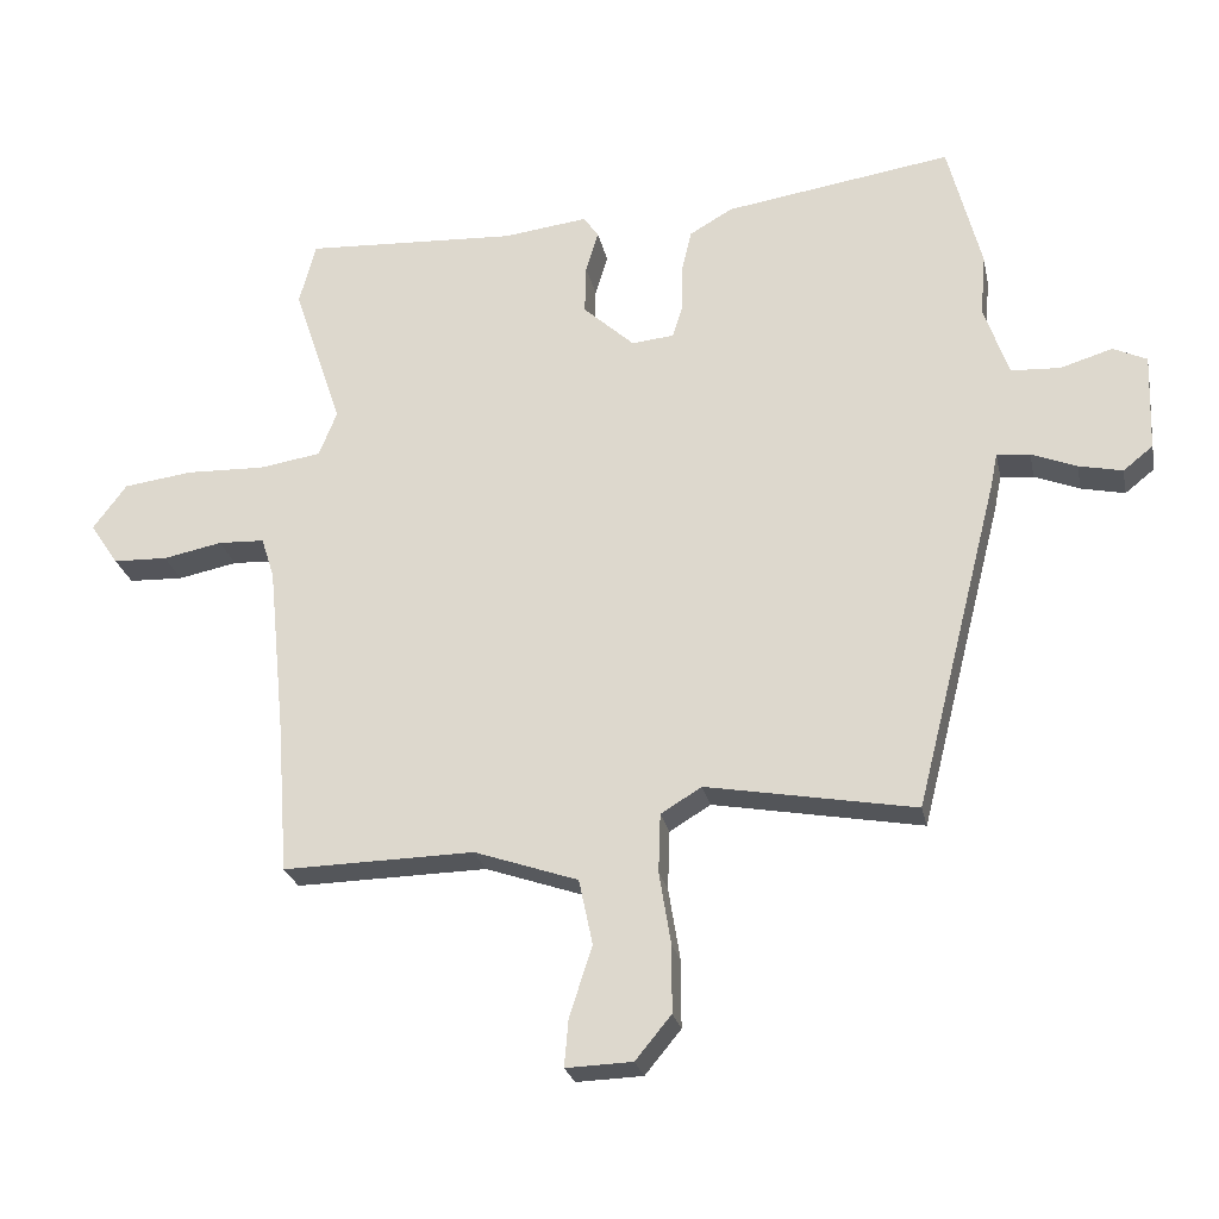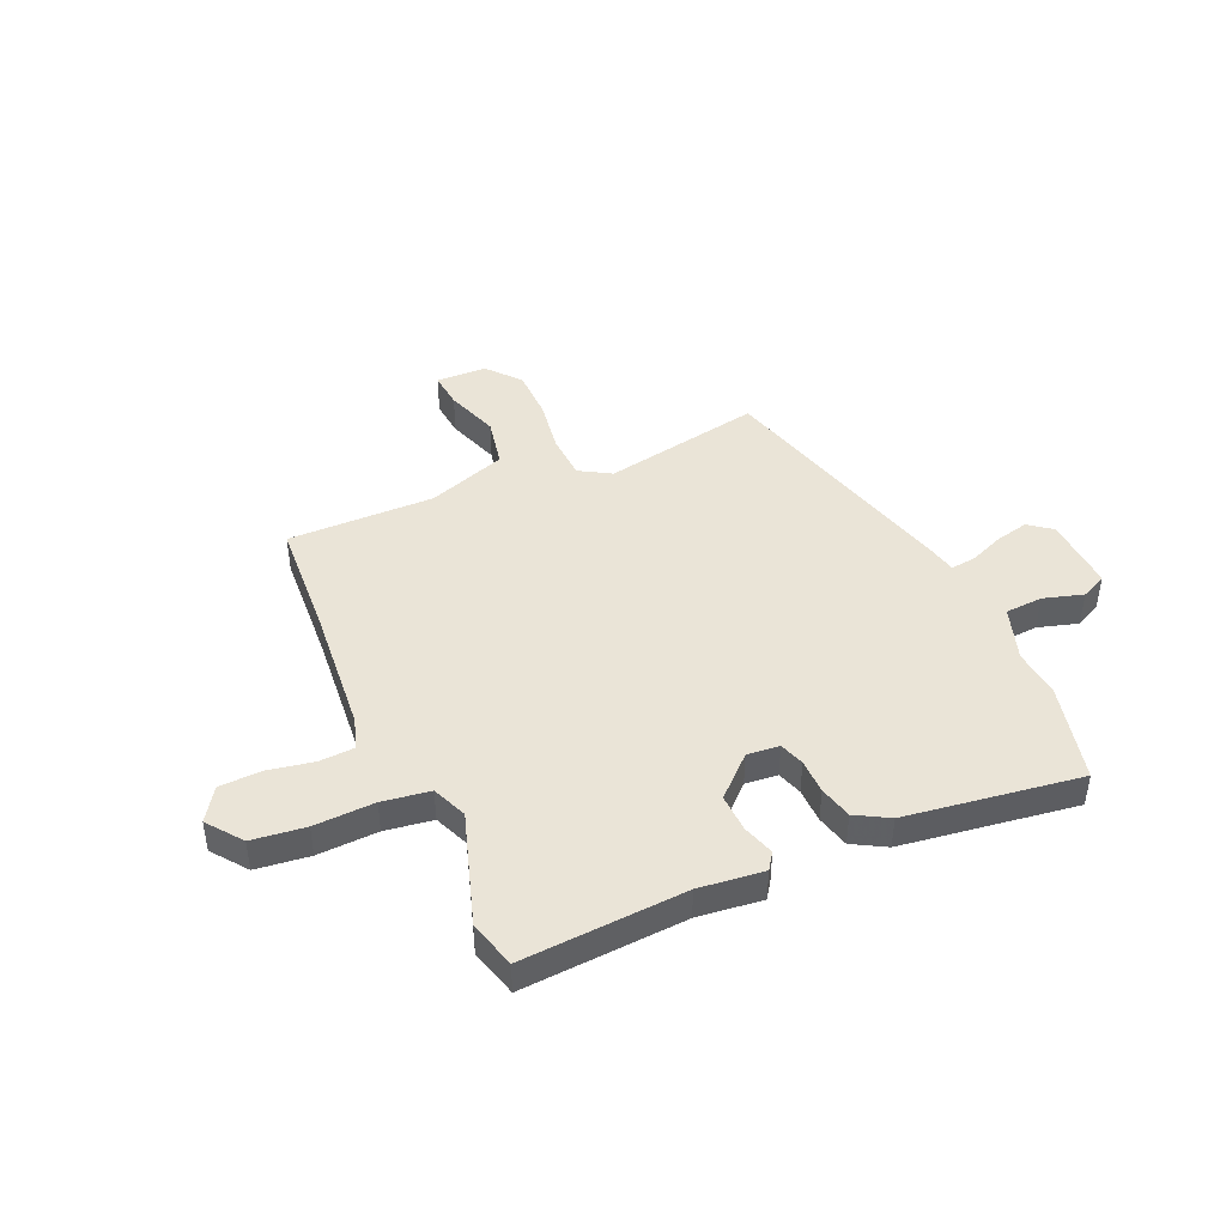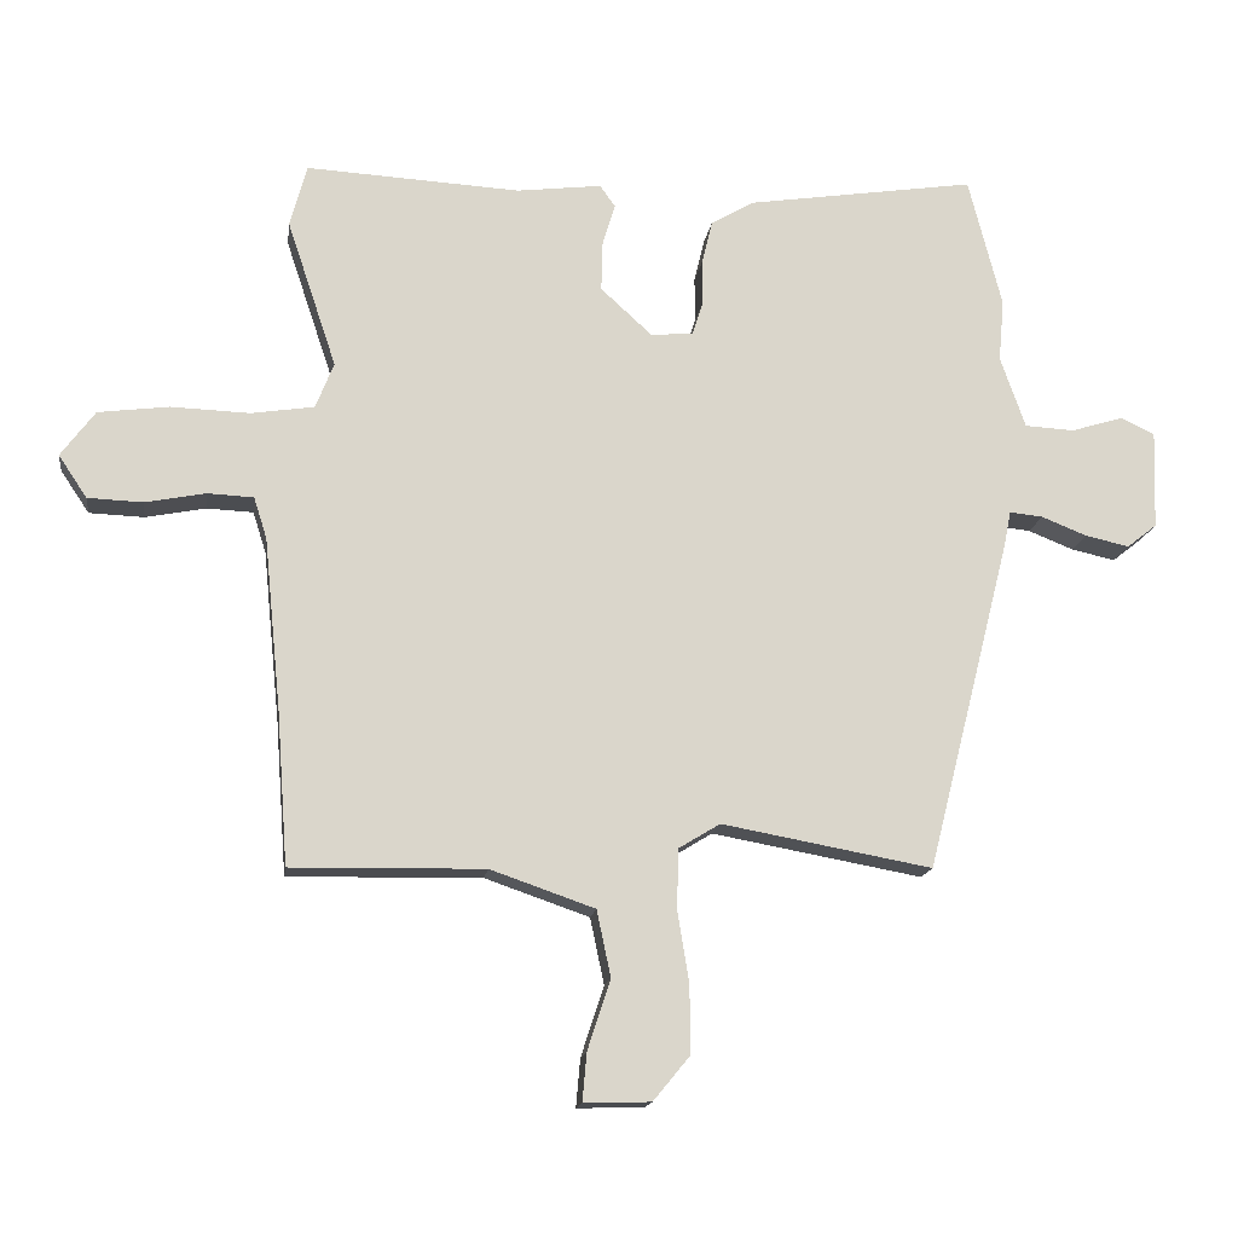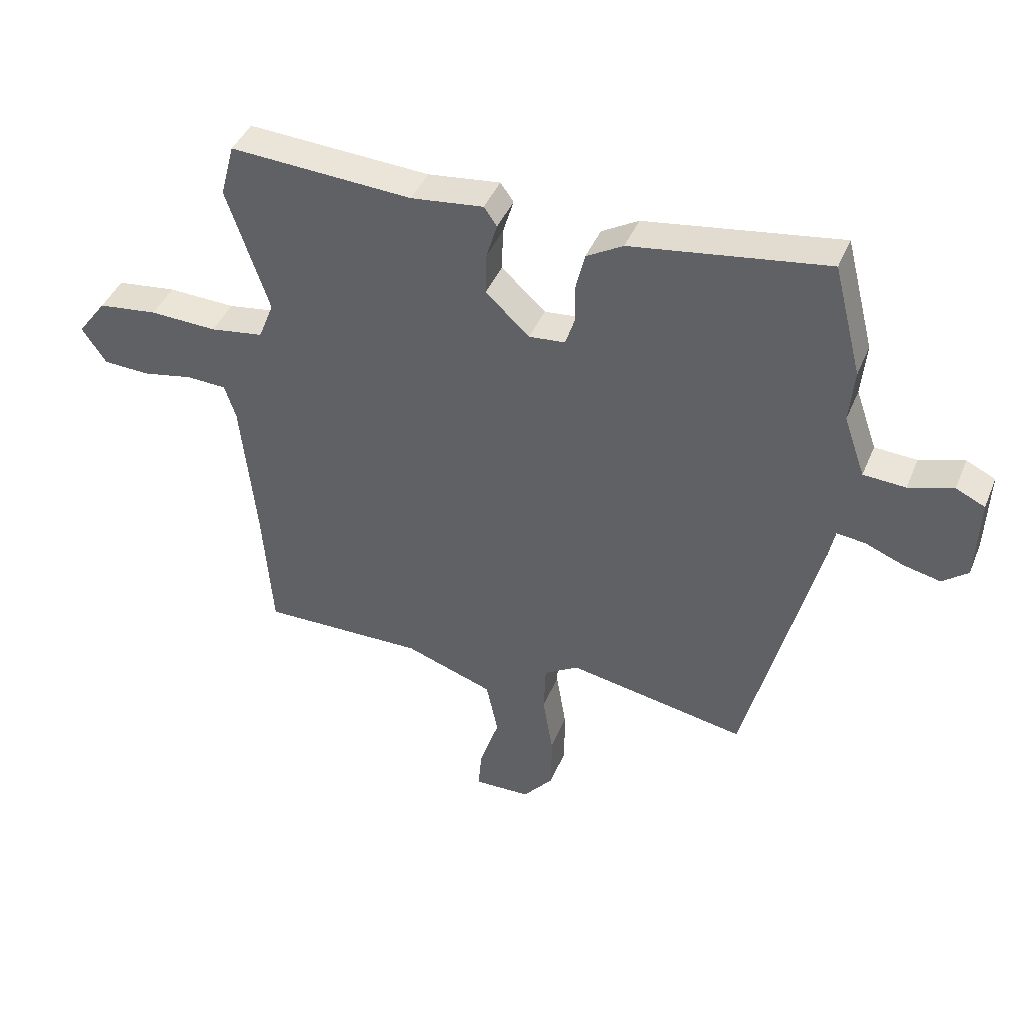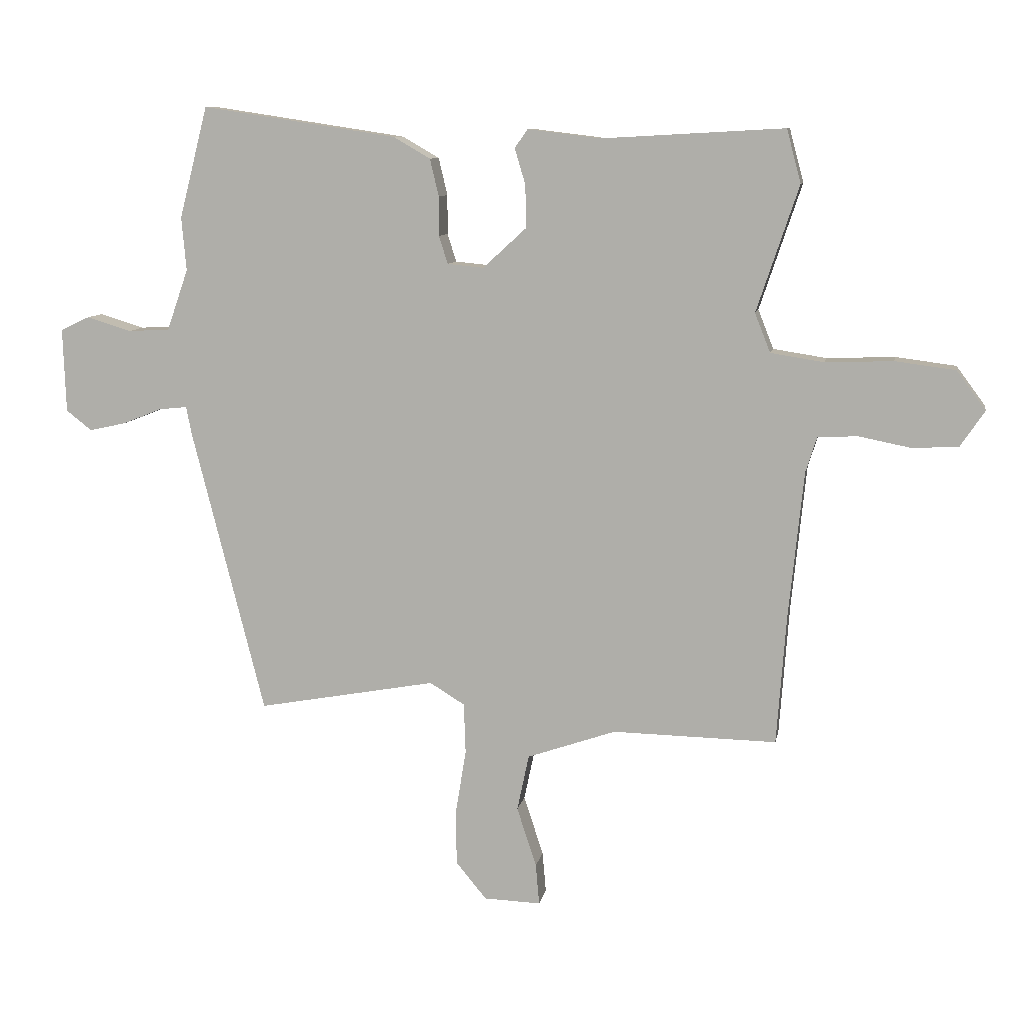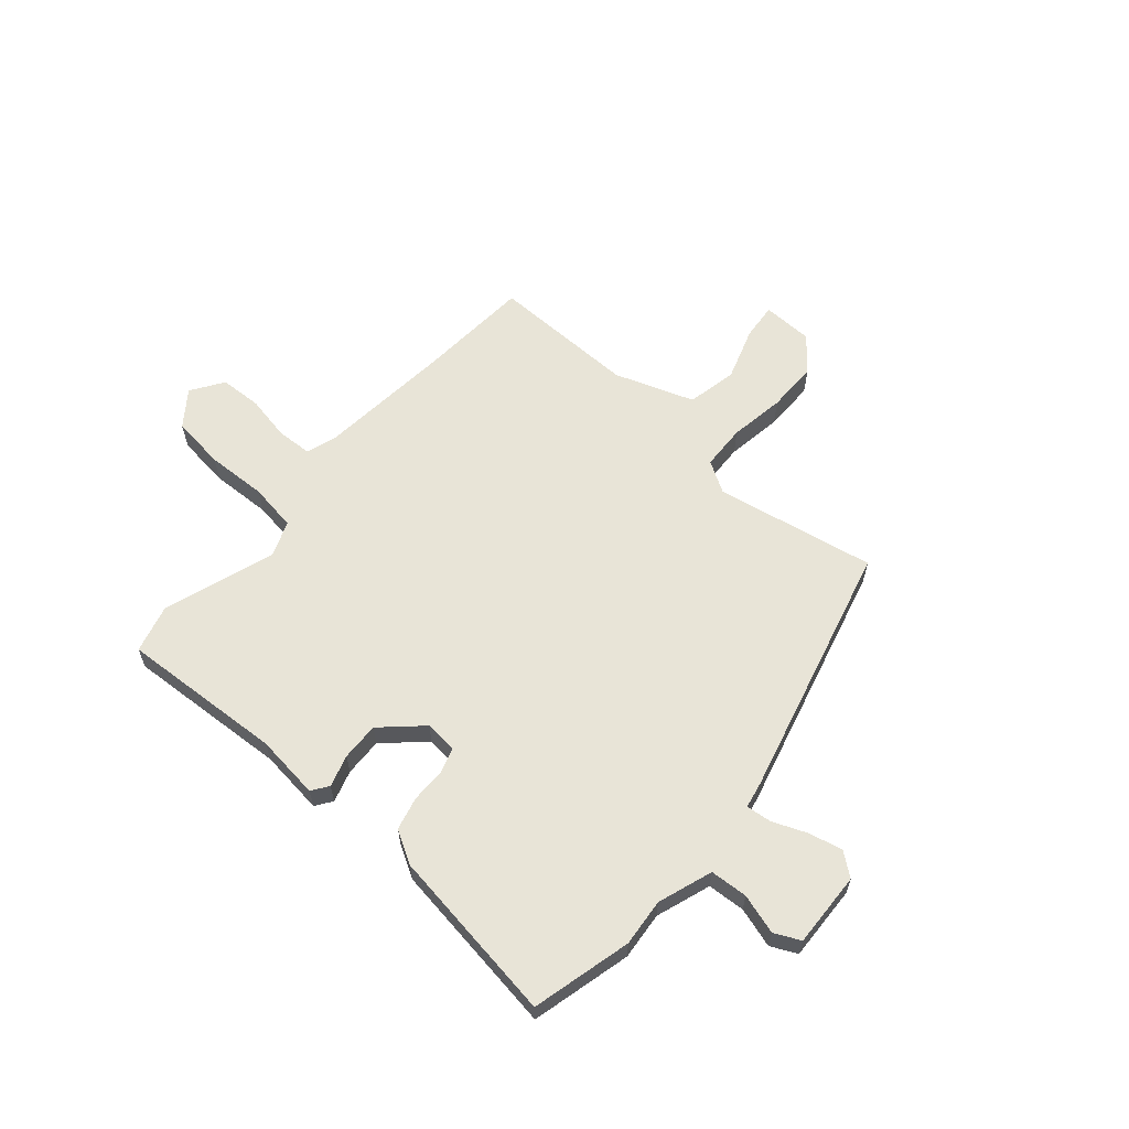
<metadata>
{"format":"obj","ext":"obj","renderer":"f3d","projection":"perspective","resolution":1024,"background":"white","views":[{"elev":-25.3,"azim":11.7,"up":"+Z"},{"elev":43.8,"azim":-24.4,"up":"+Y"},{"elev":-15.5,"azim":-7.9,"up":"+Z"},{"elev":42.4,"azim":21.4,"up":"+Z"},{"elev":9.5,"azim":-169.5,"up":"+Z"},{"elev":61.3,"azim":40.6,"up":"+Y"}]}
</metadata>
<code>
v -0.498 0.07 -0.527
v -0.514 0.07 -0.309
v -0.539 0.07 -0.061
v -0.558 0.07 -0.001
v -0.625 0.07 0.002
v -0.711 0.07 -0.015
v -0.79 0.07 -0.012
v -0.831 0.07 0.049
v -0.782 0.07 0.115
v -0.681 0.07 0.128
v -0.567 0.07 0.124
v -0.477 0.07 0.138
v -0.451 0.07 0.204
v -0.522 0.07 0.416
v -0.498 0.07 0.506
v -0.19 0.07 0.489
v -0.068 0.07 0.504
v -0.046 0.07 0.473
v -0.064 0.07 0.413
v -0.066 0.07 0.341
v 0.008 0.07 0.273
v 0.069 0.07 0.279
v 0.084 0.07 0.326
v 0.084 0.07 0.392
v 0.099 0.07 0.455
v 0.161 0.07 0.491
v 0.49 0.07 0.541
v 0.538 0.07 0.353
v 0.53 0.07 0.263
v 0.566 0.07 0.16
v 0.637 0.07 0.156
v 0.712 0.07 0.179
v 0.761 0.07 0.156
v 0.756 0.07 0.014
v 0.713 0.07 -0.02
v 0.65 0.07 -0.006
v 0.585 0.07 0.02
v 0.537 0.07 0.025
v 0.527 0.07 -0.025
v 0.405 0.07 -0.505
v 0.103 0.07 -0.45
v 0.044 0.07 -0.486
v 0.041 0.07 -0.571
v 0.058 0.07 -0.676
v 0.058 0.07 -0.773
v 0.006 0.07 -0.836
v -0.09 0.07 -0.839
v -0.084 0.07 -0.77
v -0.051 0.07 -0.669
v -0.071 0.07 -0.574
v -0.221 0.07 -0.522
v -0.498 0 -0.527
v -0.514 0 -0.309
v -0.539 0 -0.061
v -0.558 0 -0.001
v -0.625 0 0.002
v -0.711 0 -0.015
v -0.79 0 -0.012
v -0.831 0 0.049
v -0.782 0 0.115
v -0.681 0 0.128
v -0.567 0 0.124
v -0.477 0 0.138
v -0.451 0 0.204
v -0.522 0 0.416
v -0.498 0 0.506
v -0.19 0 0.489
v -0.068 0 0.504
v -0.046 0 0.473
v -0.064 0 0.413
v -0.066 0 0.341
v 0.008 0 0.273
v 0.069 0 0.279
v 0.084 0 0.326
v 0.084 0 0.392
v 0.099 0 0.455
v 0.161 0 0.491
v 0.49 0 0.541
v 0.538 0 0.353
v 0.53 0 0.263
v 0.566 0 0.16
v 0.637 0 0.156
v 0.712 0 0.179
v 0.761 0 0.156
v 0.756 0 0.014
v 0.713 0 -0.02
v 0.65 0 -0.006
v 0.585 0 0.02
v 0.537 0 0.025
v 0.527 0 -0.025
v 0.405 0 -0.505
v 0.103 0 -0.45
v 0.044 0 -0.486
v 0.041 0 -0.571
v 0.058 0 -0.676
v 0.058 0 -0.773
v 0.006 0 -0.836
v -0.09 0 -0.839
v -0.084 0 -0.77
v -0.051 0 -0.669
v -0.071 0 -0.574
v -0.221 0 -0.522
f 46 47 48 49
f 46 49 50
f 43 44 45 46
f 42 43 46 50
f 38 39 40 41
f 38 41 42
f 34 35 36 37
f 34 37 38
f 31 32 33 34
f 30 31 34 38
f 29 30 38 42
f 23 24 25 26
f 22 23 26 27
f 16 17 18 19
f 16 19 20
f 13 14 15 16
f 12 13 16 20
f 8 9 10 11
f 8 11 12
f 5 6 7 8
f 4 5 8 12
f 3 4 12 20
f 51 1 2
f 22 27 28 29
f 21 22 29 42
f 21 42 50 51
f 20 21 51
f 2 3 20 51
f 100 99 98 97
f 101 100 97
f 97 96 95 94
f 101 97 94 93
f 92 91 90 89
f 93 92 89
f 88 87 86 85
f 89 88 85
f 85 84 83 82
f 89 85 82 81
f 93 89 81 80
f 77 76 75 74
f 78 77 74 73
f 70 69 68 67
f 71 70 67
f 67 66 65 64
f 71 67 64 63
f 62 61 60 59
f 63 62 59
f 59 58 57 56
f 63 59 56 55
f 71 63 55 54
f 53 52 102
f 80 79 78 73
f 93 80 73 72
f 102 101 93 72
f 102 72 71
f 102 71 54 53
f 1 52 53 2
f 2 53 54 3
f 3 54 55 4
f 4 55 56 5
f 5 56 57 6
f 6 57 58 7
f 7 58 59 8
f 8 59 60 9
f 9 60 61 10
f 10 61 62 11
f 11 62 63 12
f 12 63 64 13
f 13 64 65 14
f 14 65 66 15
f 15 66 67 16
f 16 67 68 17
f 17 68 69 18
f 18 69 70 19
f 19 70 71 20
f 20 71 72 21
f 21 72 73 22
f 22 73 74 23
f 23 74 75 24
f 24 75 76 25
f 25 76 77 26
f 26 77 78 27
f 27 78 79 28
f 28 79 80 29
f 29 80 81 30
f 30 81 82 31
f 31 82 83 32
f 32 83 84 33
f 33 84 85 34
f 34 85 86 35
f 35 86 87 36
f 36 87 88 37
f 37 88 89 38
f 38 89 90 39
f 39 90 91 40
f 40 91 92 41
f 41 92 93 42
f 42 93 94 43
f 43 94 95 44
f 44 95 96 45
f 45 96 97 46
f 46 97 98 47
f 47 98 99 48
f 48 99 100 49
f 49 100 101 50
f 50 101 102 51
f 51 102 52 1

</code>
